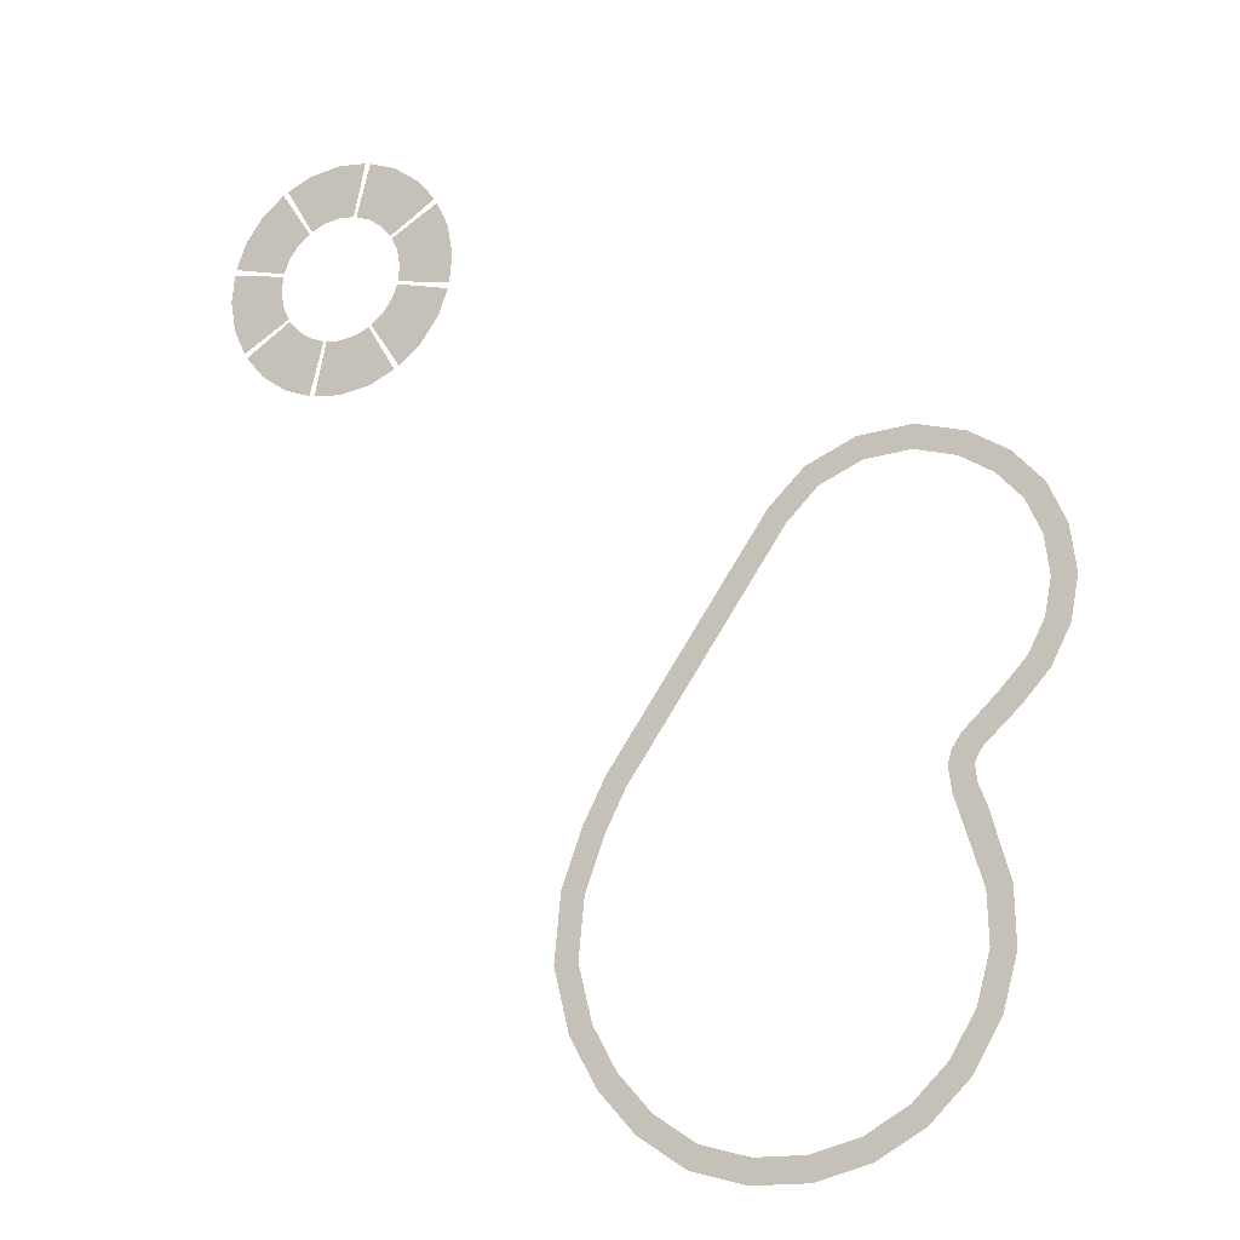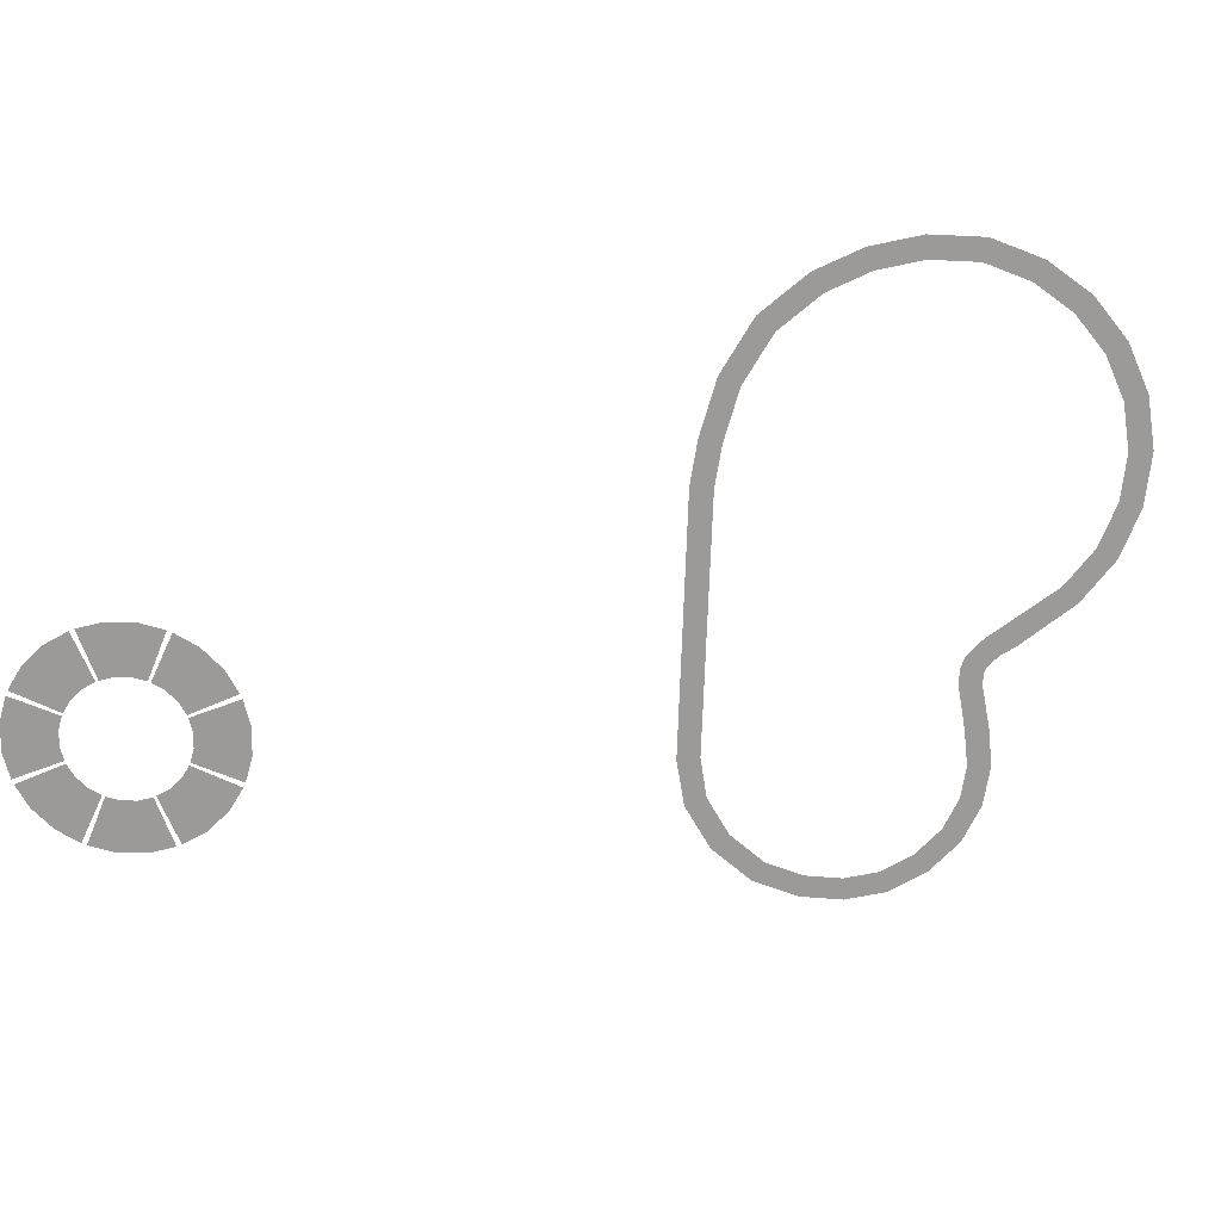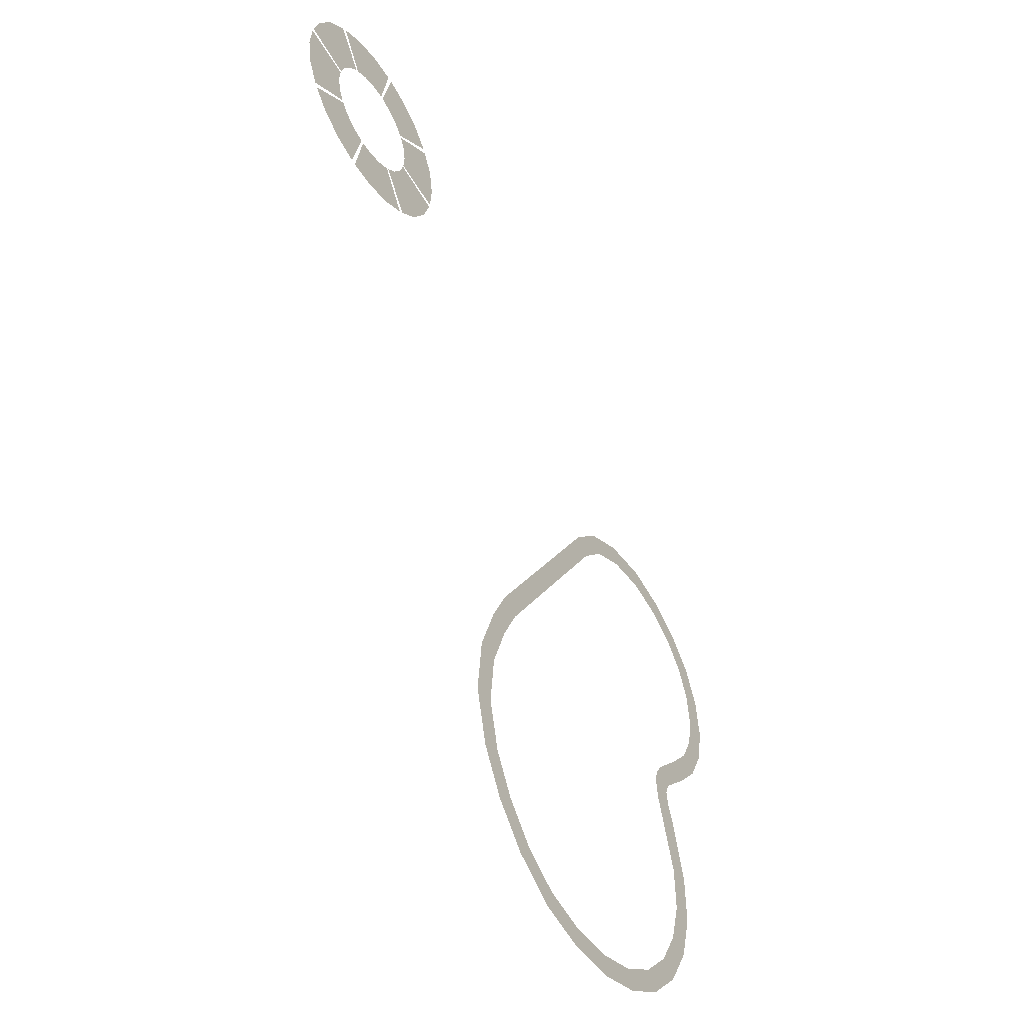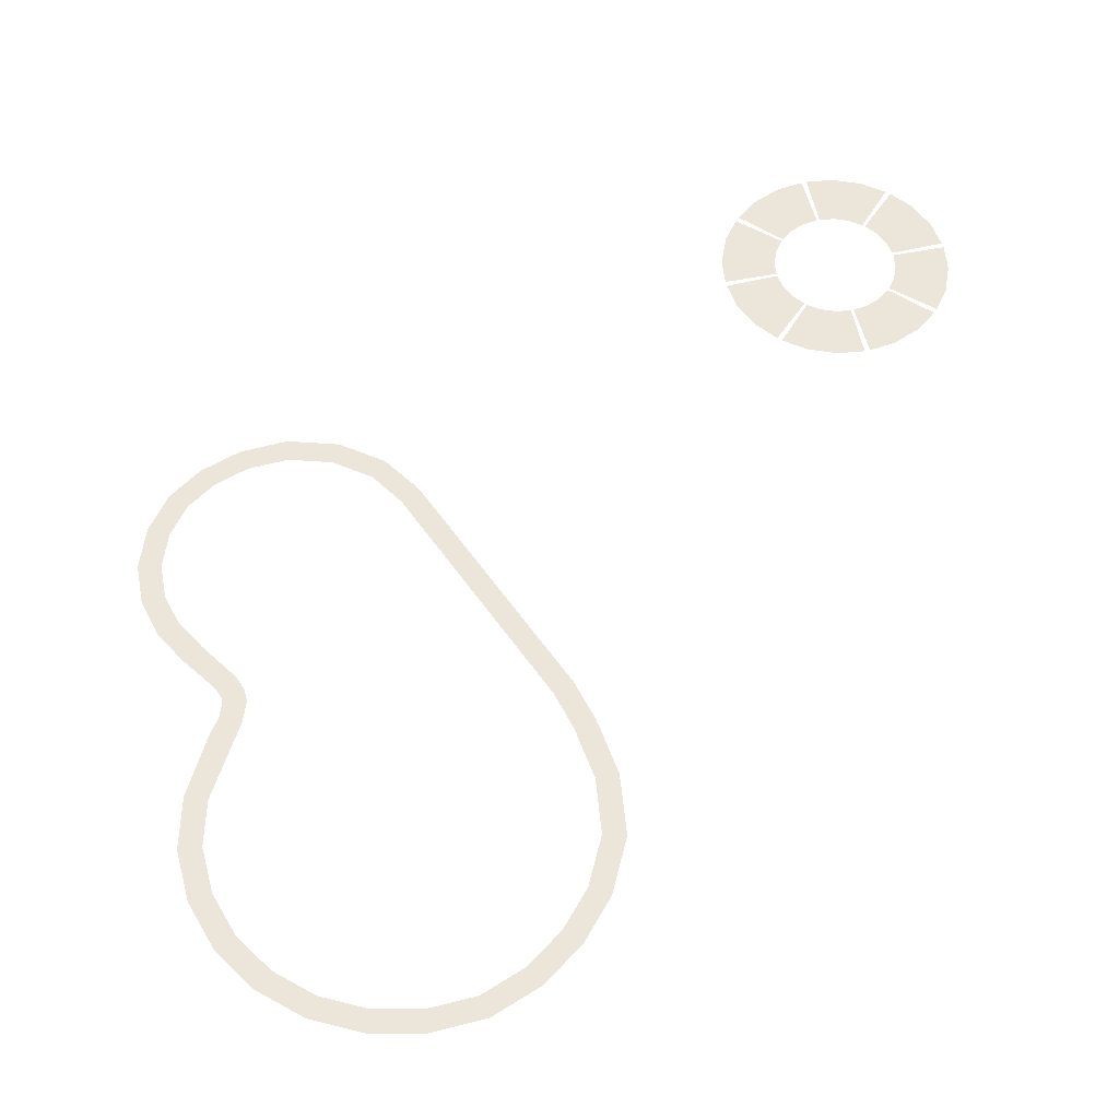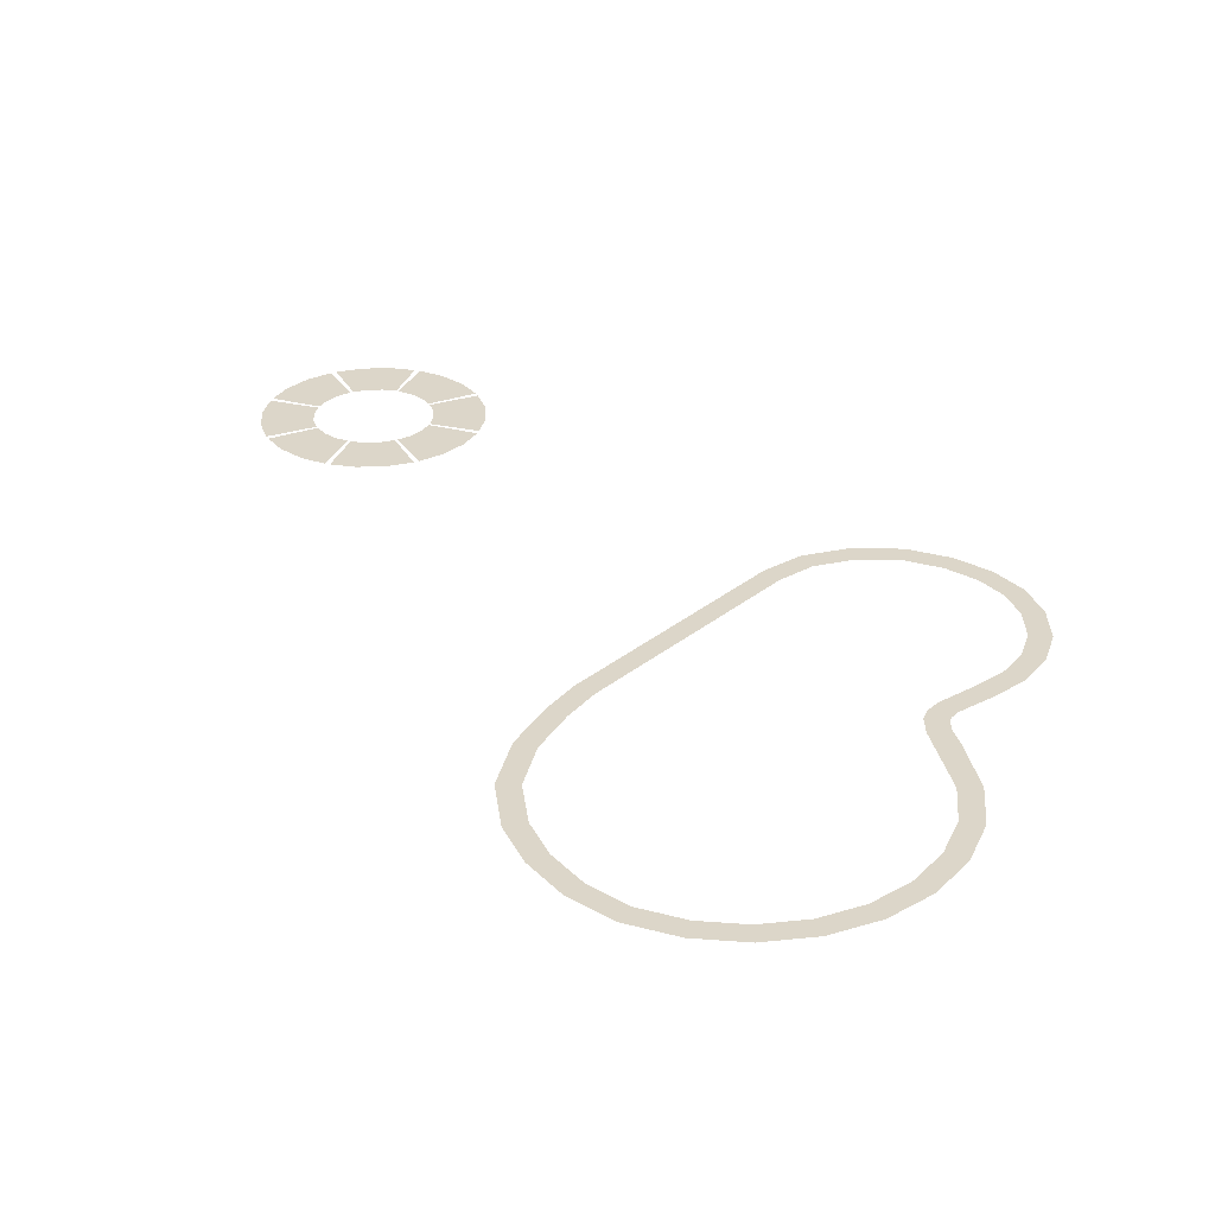
<metadata>
{"format":"obj","ext":"obj","renderer":"f3d","projection":"perspective","resolution":1024,"background":"white","views":[{"elev":-16.8,"azim":23.1,"up":"+Y"},{"elev":-69.3,"azim":-36.3,"up":"+Z"},{"elev":-47.0,"azim":-57.8,"up":"+Y"},{"elev":-33.9,"azim":-179.9,"up":"+Y"},{"elev":30.2,"azim":6.3,"up":"+Z"}]}
</metadata>
<code>
o polygon799
v 4726 -753.2 -178.1
v 4774 -763 -178.1
v 4727 -739.9 -178.1
v 4776 -738.1 -178.1
v 4725 -725.4 -178.1
v 4772 -711 -178.1
v 4761 -688.3 -178.1
v 4616 -730.7 -178.1
v 4568 -721 -178.1
v 4615 -744 -178.1
v 4566 -745.8 -178.1
v 4617 -758.5 -178.1
v 4570 -772.9 -178.1
v 4581 -795.7 -178.1
v 4578 -692.7 -178.1
v 4621 -715.6 -178.1
v 4594 -670.3 -178.1
v 4630 -703.6 -178.1
v 4613 -654.4 -178.1
v 4640 -695.1 -178.1
v 4660 -797 -178.1
v 4650 -844.9 -178.1
v 4673 -798.3 -178.1
v 4675 -847.2 -178.1
v 4702 -842.6 -178.1
v 5209 -1229 -178.1
v 5189 -1234 -178.1
v 5216 -1247 -178.1
v 5212 -1307 -178.1
v 5232 -1304 -178.1
v 4709 -700.7 -178.1
v 4743 -664.8 -178.1
v 4697 -692.2 -178.1
v 4720 -648.9 -178.1
v 4697 -640.2 -178.1
v 4700 -790.3 -178.1
v 4688 -795.8 -178.1
v 4725 -832.2 -178.1
v 4642 -693.7 -178.1
v 4654 -688.1 -178.1
v 4617 -651.7 -178.1
v 4640 -641.3 -178.1
v 4669 -685.7 -178.1
v 4667 -636.7 -178.1
v 4633 -783.2 -178.1
v 4599 -819.1 -178.1
v 4645 -791.8 -178.1
v 4622 -835.1 -178.1
v 4712 -780.3 -178.1
v 4748 -813.7 -178.1
v 4721 -768.3 -178.1
v 4764 -791.3 -178.1
v 4583 -799.9 -178.1
v 4624 -772.9 -178.1
v 4569 -716.1 -178.1
v 4617 -728.2 -178.1
v 4729 -829.6 -178.1
v 4702 -788.8 -178.1
v 4645 -843.8 -178.1
v 4657 -796.4 -178.1
v 4759 -684.1 -178.1
v 4718 -711 -178.1
v 4773 -767.8 -178.1
v 4725 -755.8 -178.1
v 4682 -687 -178.1
v 4692 -639.1 -178.1
v 5244 -1174 -178.1
v 5228 -1161 -178.1
v 5214 -1202 -178.1
v 5197 -1190 -178.1
v 5250 -1137 -178.1
v 5266 -1149 -178.1
v 5264 -1110 -178.1
v 5283 -1117 -178.1
v 5269 -1079 -178.1
v 5290 -1080 -178.1
v 5284 -1041 -178.1
v 5265 -1046 -178.1
v 5252 -1017 -178.1
v 5269 -1006 -178.1
v 5243 -978.1 -178.1
v 5230 -993.7 -178.1
v 5210 -957.8 -178.1
v 5202 -976.3 -178.1
v 5167 -966.4 -178.1
v 5169 -946.2 -178.1
v 5123 -949.6 -178.1
v 5128 -969.3 -178.1
v 5081 -968.1 -178.1
v 5092 -985.2 -178.1
v 5051 -997.8 -178.1
v 5066 -1012 -178.1
v 4916 -1196 -178.1
v 4933 -1206 -178.1
v 4897 -1233 -178.1
v 4915 -1241 -178.1
v 4899 -1287 -178.1
v 4879 -1283 -178.1
v 4894 -1338 -178.1
v 4873 -1339 -178.1
v 4886 -1393 -178.1
v 4905 -1385 -178.1
v 4909 -1434 -178.1
v 4925 -1422 -178.1
v 4953 -1454 -178.1
v 4940 -1469 -178.1
v 4989 -1478 -178.1
v 4981 -1496 -178.1
v 5028 -1509 -178.1
v 5031 -1489 -178.1
v 5076 -1509 -178.1
v 5073 -1489 -178.1
v 5122 -1497 -178.1
v 5114 -1478 -178.1
v 5163 -1473 -178.1
v 5151 -1457 -178.1
v 5197 -1439 -178.1
v 5181 -1427 -178.1
v 5221 -1398 -178.1
v 5202 -1390 -178.1
v 5233 -1352 -178.1
v 5213 -1349 -178.1
v 5207 -1215 -178.1
v 5187 -1214 -178.1
v 5189 -1203 -178.1
v 5208 -1211 -178.1
v 4623 -770.7 -178.1
v 4719 -713.3 -178.1
v 4685 -687.5 -178.1
f 3 2 1
f 4 2 3
f 5 4 3
f 6 4 5
f 7 6 5
f 10 9 8
f 11 9 10
f 12 11 10
f 13 11 12
f 14 13 12
f 17 16 15
f 18 16 17
f 19 18 17
f 20 18 19
f 23 22 21
f 24 22 23
f 25 24 23
f 28 27 26
f 29 27 28
f 30 29 28
f 33 32 31
f 34 32 33
f 35 34 33
f 38 37 36
f 25 37 38
f 41 40 39
f 42 40 41
f 42 43 40
f 44 43 42
f 47 46 45
f 48 46 47
f 51 50 49
f 52 50 51
f 53 45 46
f 54 45 53
f 16 55 15
f 56 55 16
f 57 49 50
f 58 49 57
f 47 59 48
f 60 59 47
f 61 31 32
f 62 31 61
f 51 63 52
f 64 63 51
f 43 66 65
f 44 66 43
f 69 68 67
f 70 68 69
f 73 72 71
f 74 72 73
f 75 74 73
f 76 74 75
f 75 77 76
f 78 77 75
f 79 77 78
f 80 77 79
f 79 81 80
f 82 81 79
f 82 83 81
f 84 83 82
f 85 83 84
f 86 83 85
f 85 87 86
f 88 87 85
f 88 89 87
f 90 89 88
f 90 91 89
f 92 91 90
f 92 93 91
f 94 93 92
f 94 95 93
f 96 95 94
f 97 95 96
f 98 95 97
f 99 98 97
f 100 98 99
f 99 101 100
f 102 101 99
f 102 103 101
f 104 103 102
f 105 103 104
f 106 103 105
f 107 106 105
f 108 106 107
f 107 109 108
f 110 109 107
f 110 111 109
f 112 111 110
f 112 113 111
f 114 113 112
f 114 115 113
f 116 115 114
f 116 117 115
f 118 117 116
f 118 119 117
f 120 119 118
f 120 121 119
f 122 121 120
f 122 30 121
f 29 30 122
f 27 123 26
f 124 123 27
f 125 123 124
f 126 123 125
f 70 126 125
f 69 126 70
f 71 67 68
f 72 67 71
f 14 12 127
f 25 23 37
f 7 5 128
f 129 35 33

</code>
